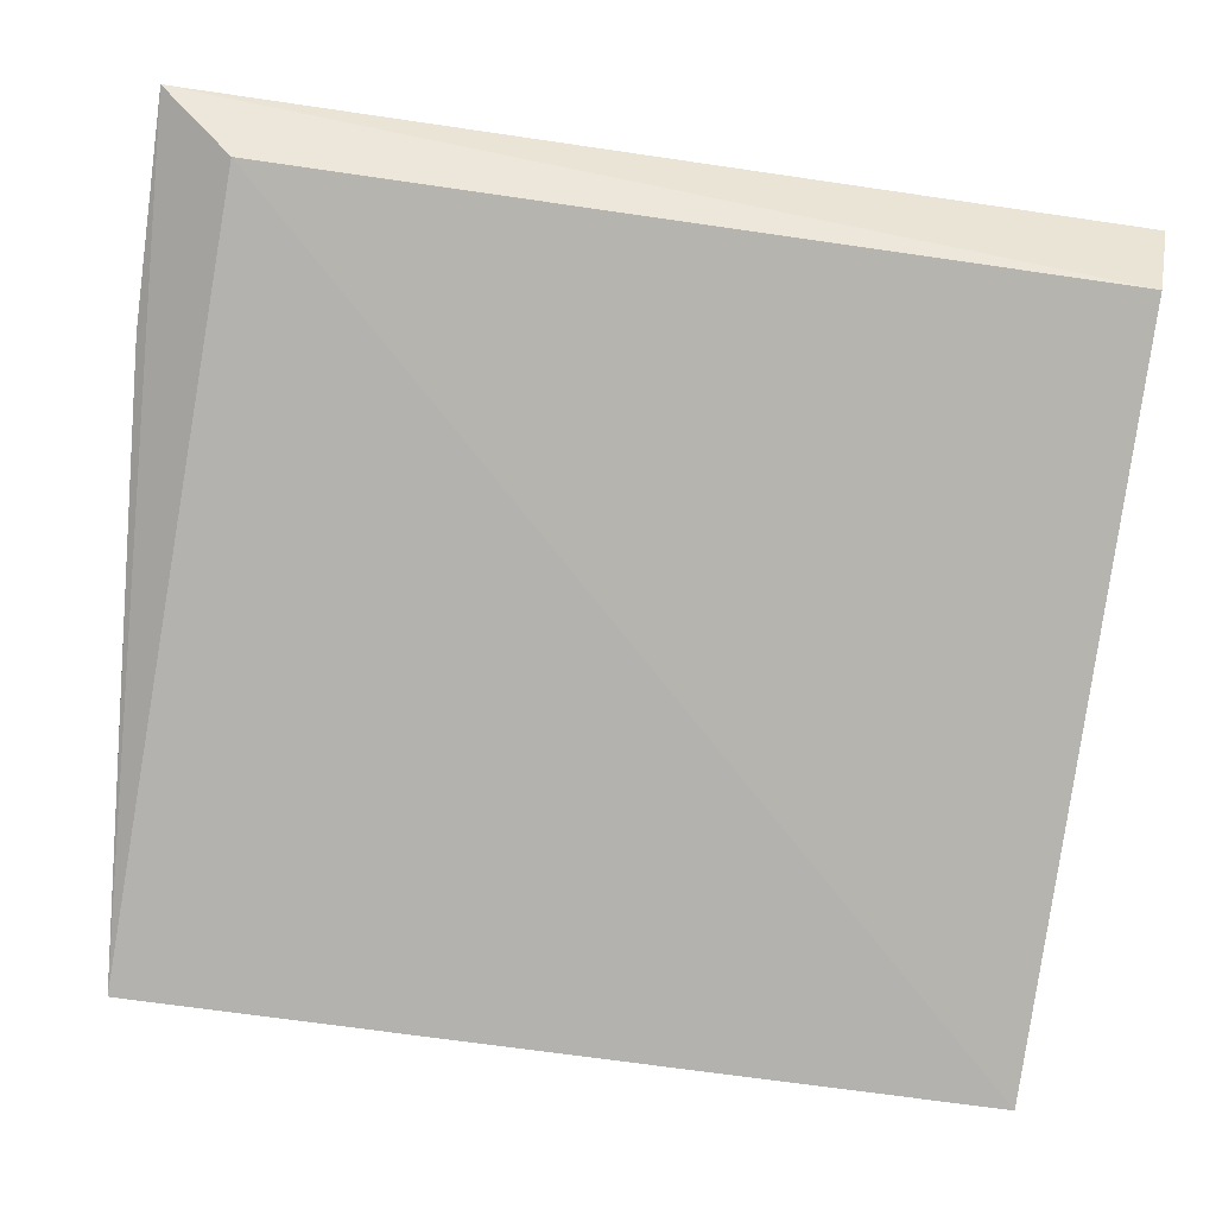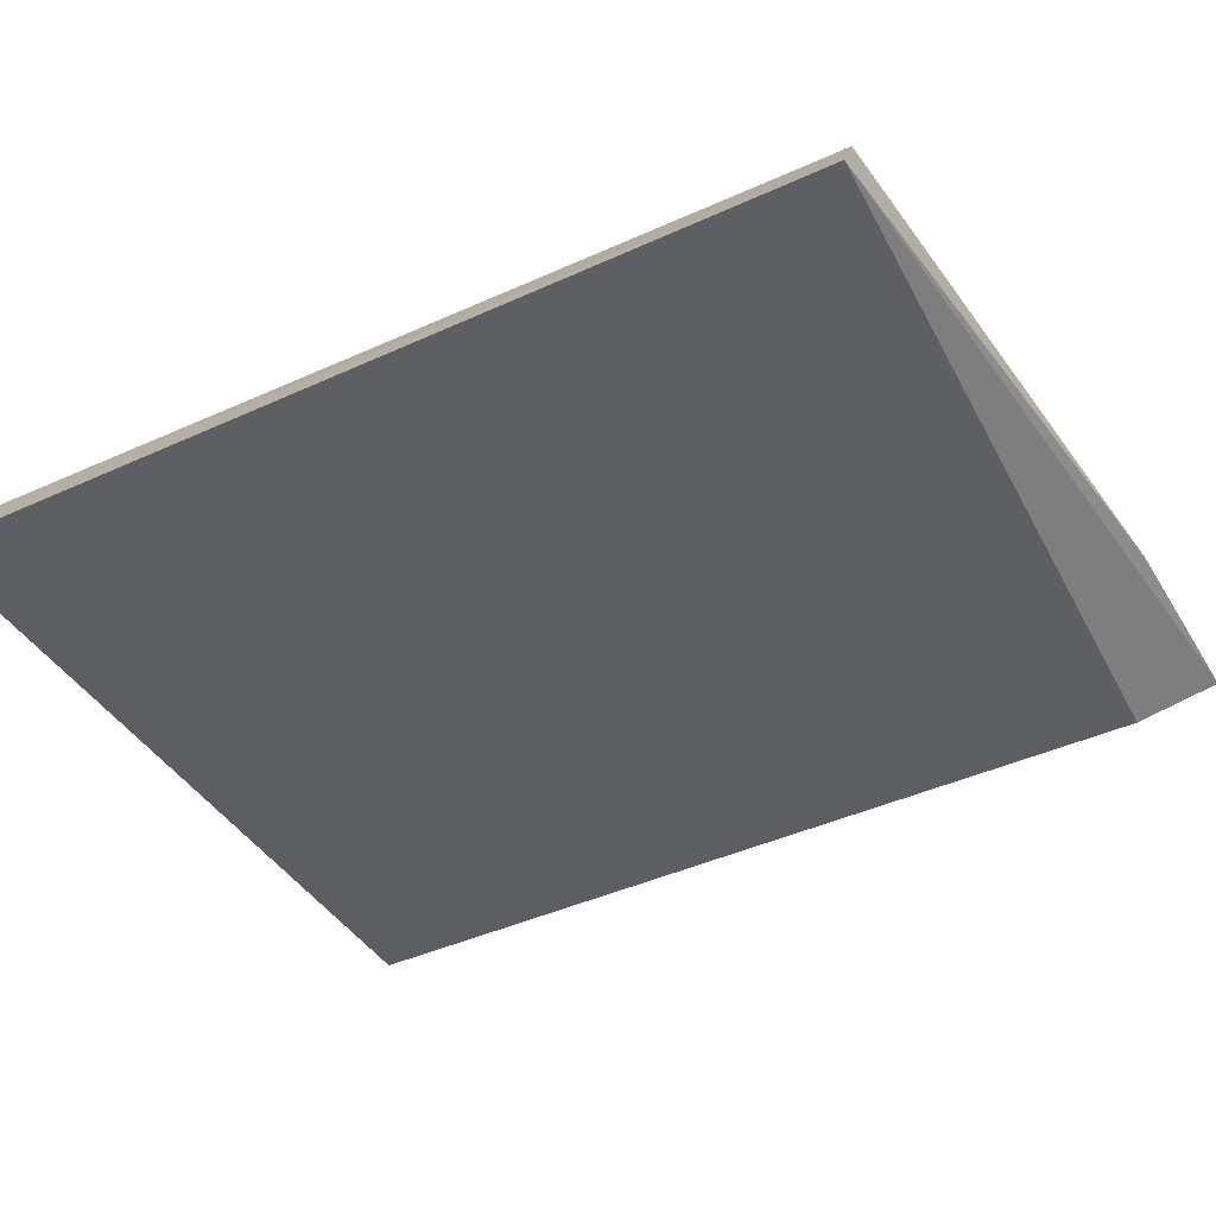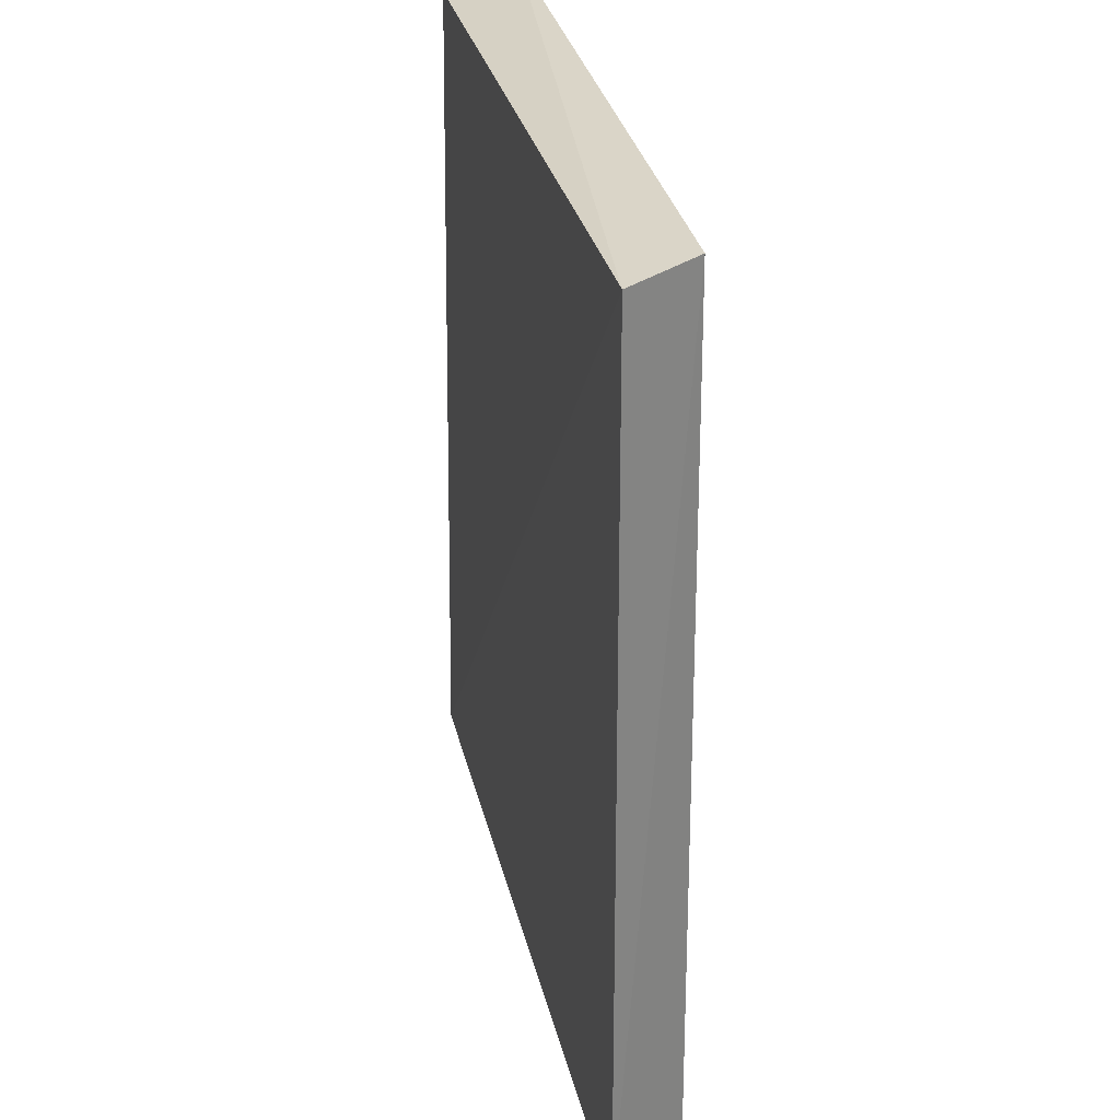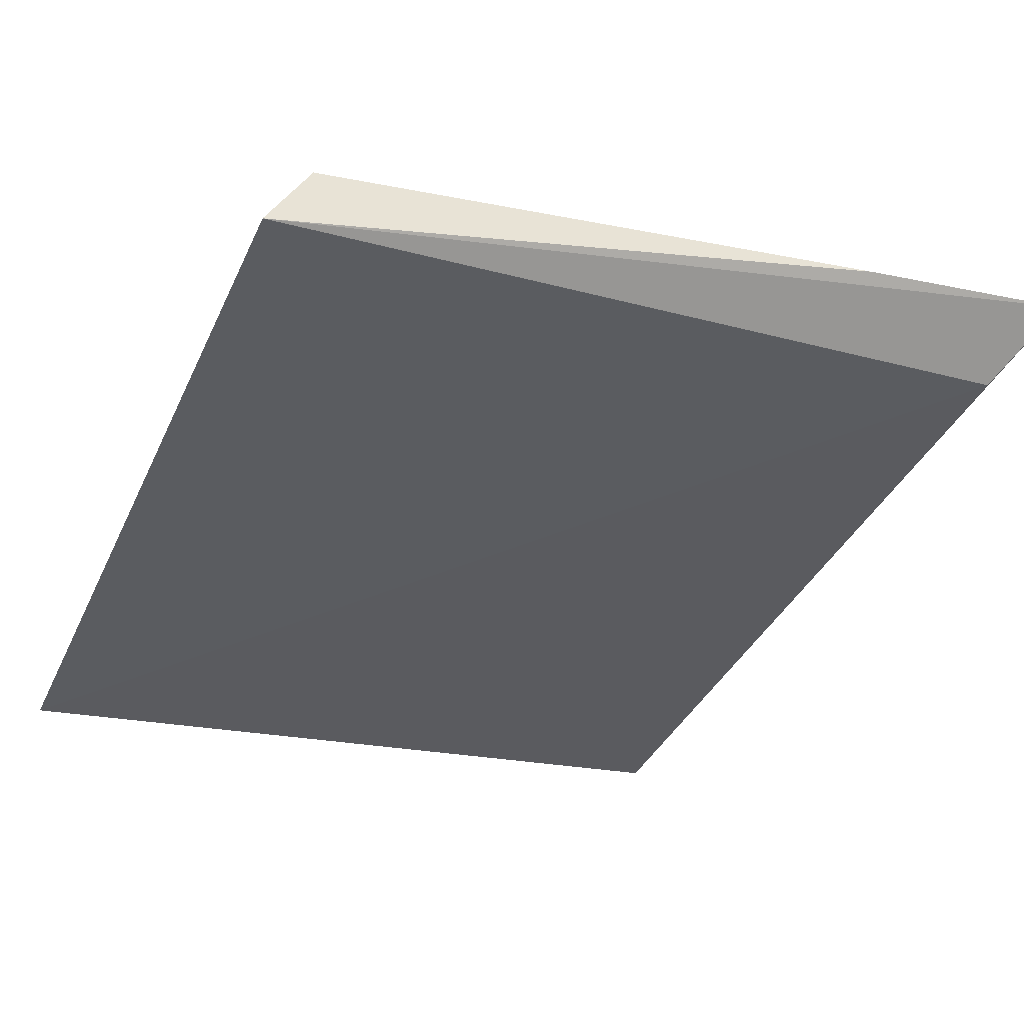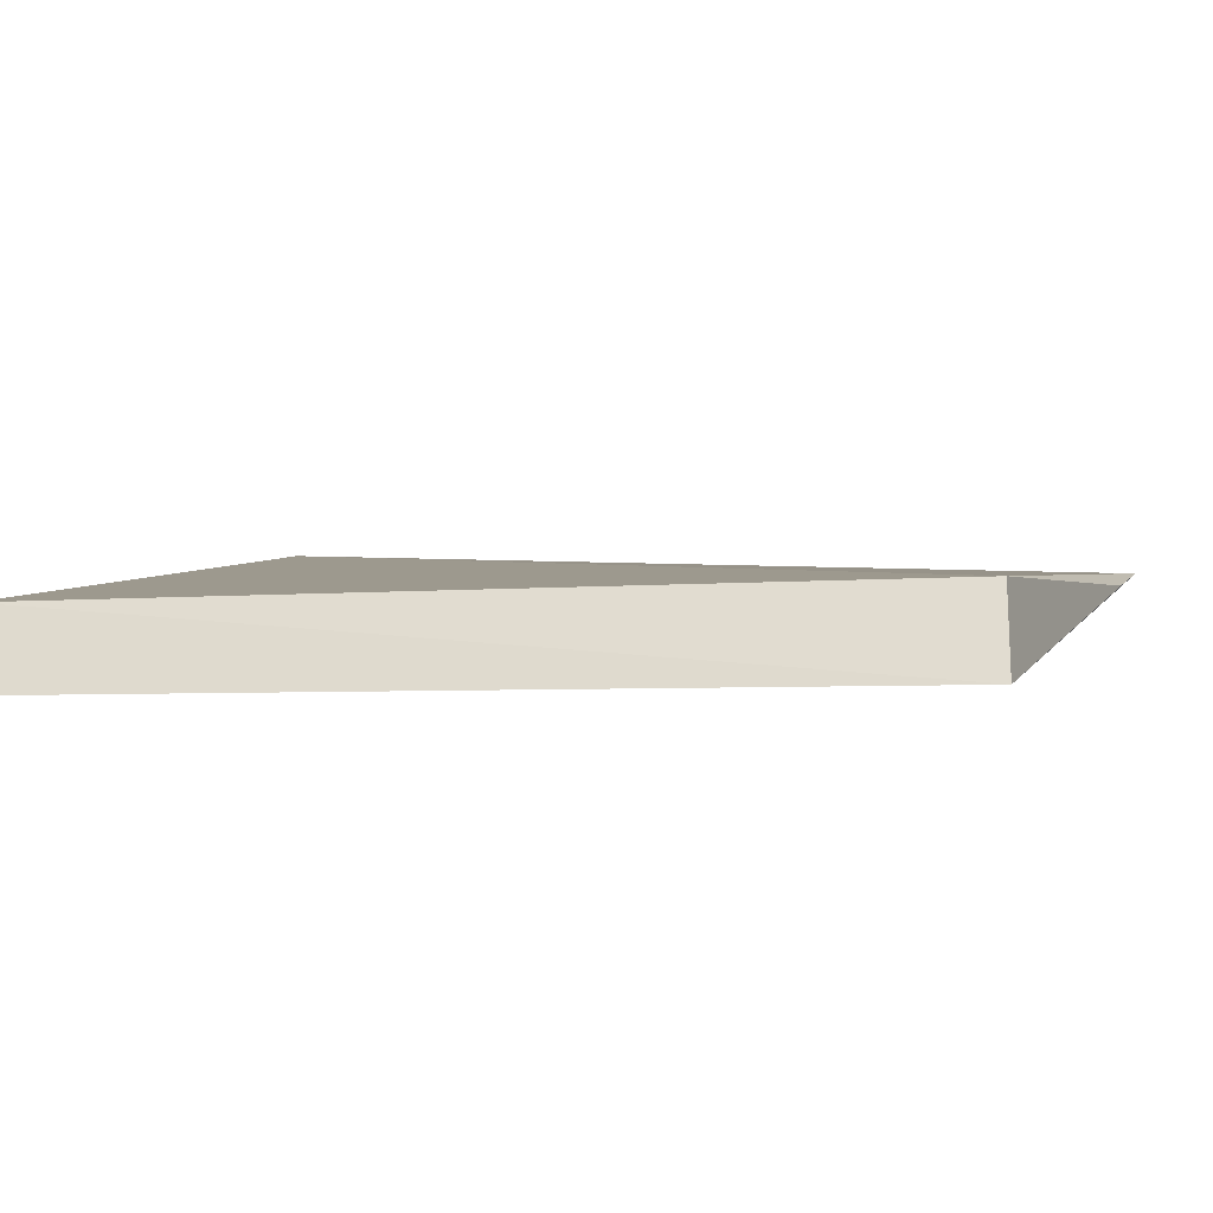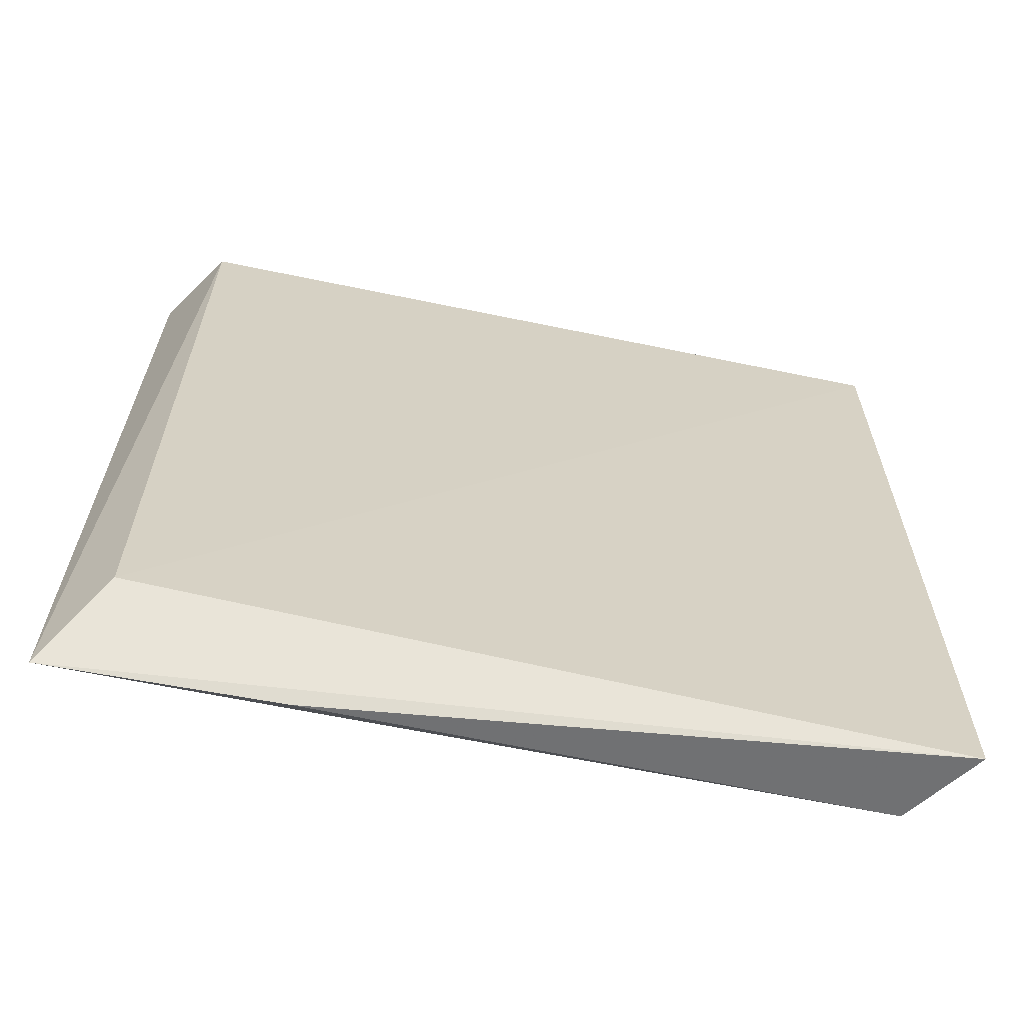
<metadata>
{"format":"obj","ext":"obj","renderer":"f3d","projection":"perspective","resolution":1024,"background":"white","views":[{"elev":-73.0,"azim":81.9,"up":"+Z"},{"elev":-46.7,"azim":-62.8,"up":"+Z"},{"elev":28.3,"azim":-109.2,"up":"+Y"},{"elev":-38.2,"azim":-22.8,"up":"+Z"},{"elev":-4.3,"azim":-75.7,"up":"+Z"},{"elev":-64.3,"azim":160.9,"up":"+Y"}]}
</metadata>
<code>
v -0.3091 -0.03675 -0.007959
v -0.3128 0.03314 -0.01187
v -0.369 0.03315 -0.01339
v -0.3687 -0.03233 -0.01309
v -0.3096 0.03416 -0.004947
v -0.3127 -0.0309 -0.01254
v -0.3719 0.03289 -0.01949
v -0.3722 -0.03287 -0.01952
v -0.326 -0.0365 -0.0103
f 5 1 2
f 5 4 1
f 5 3 4
f 6 2 1
f 7 5 2
f 7 3 5
f 7 2 6
f 8 6 1
f 8 7 6
f 8 4 3
f 8 3 7
f 9 4 8
f 9 1 4
f 9 8 1

</code>
